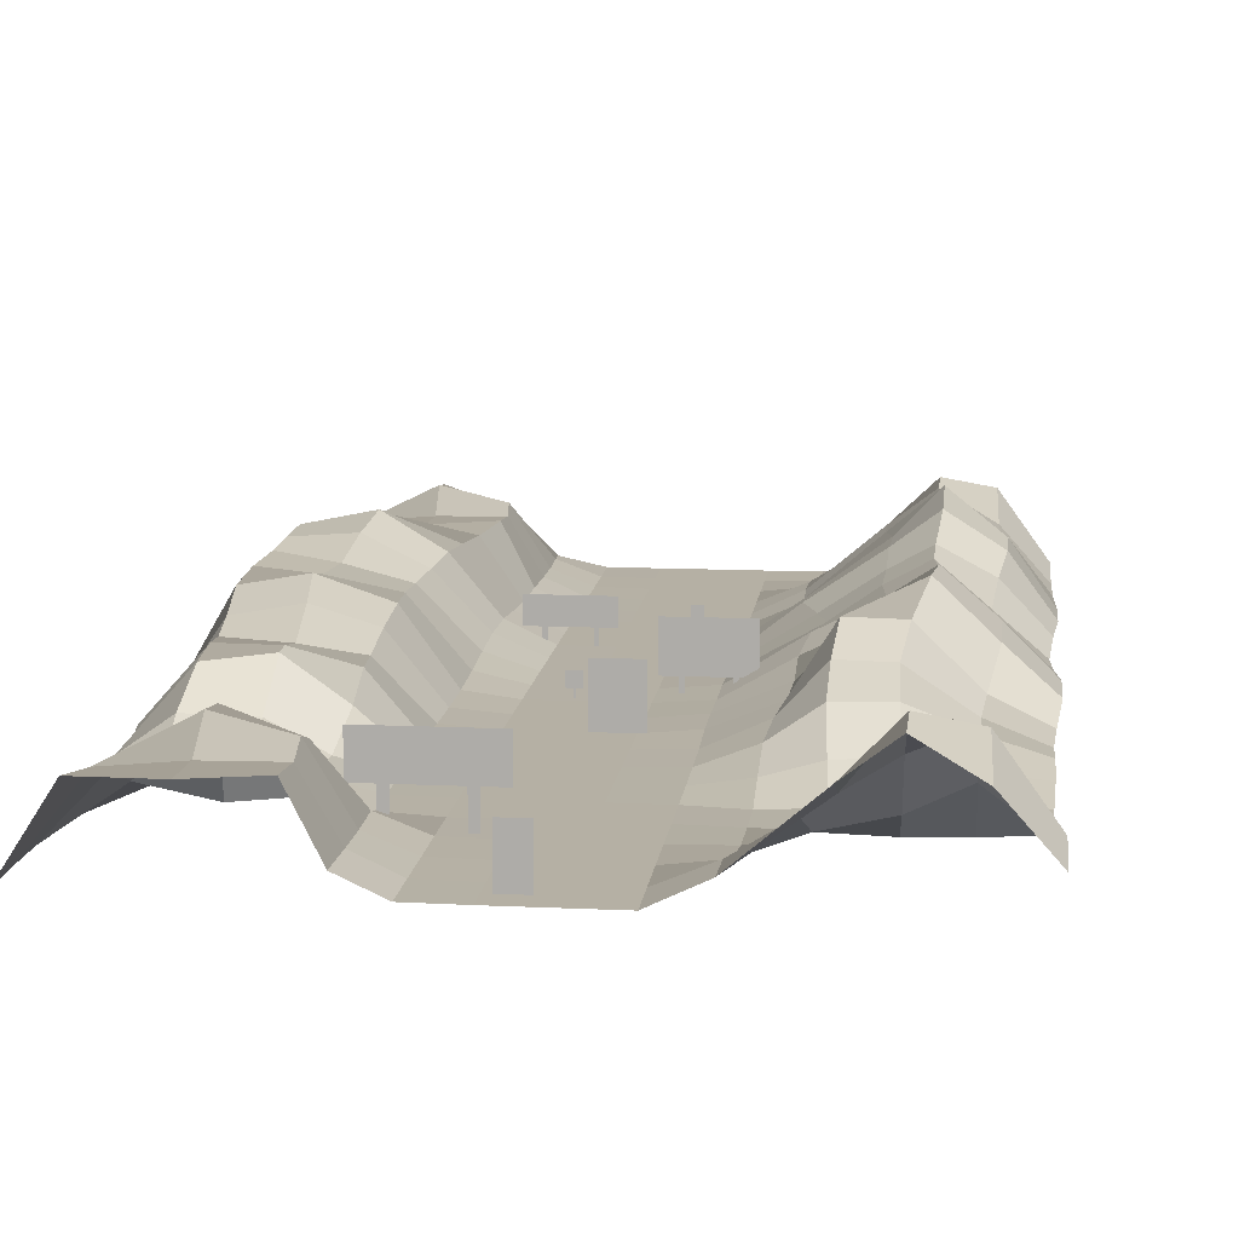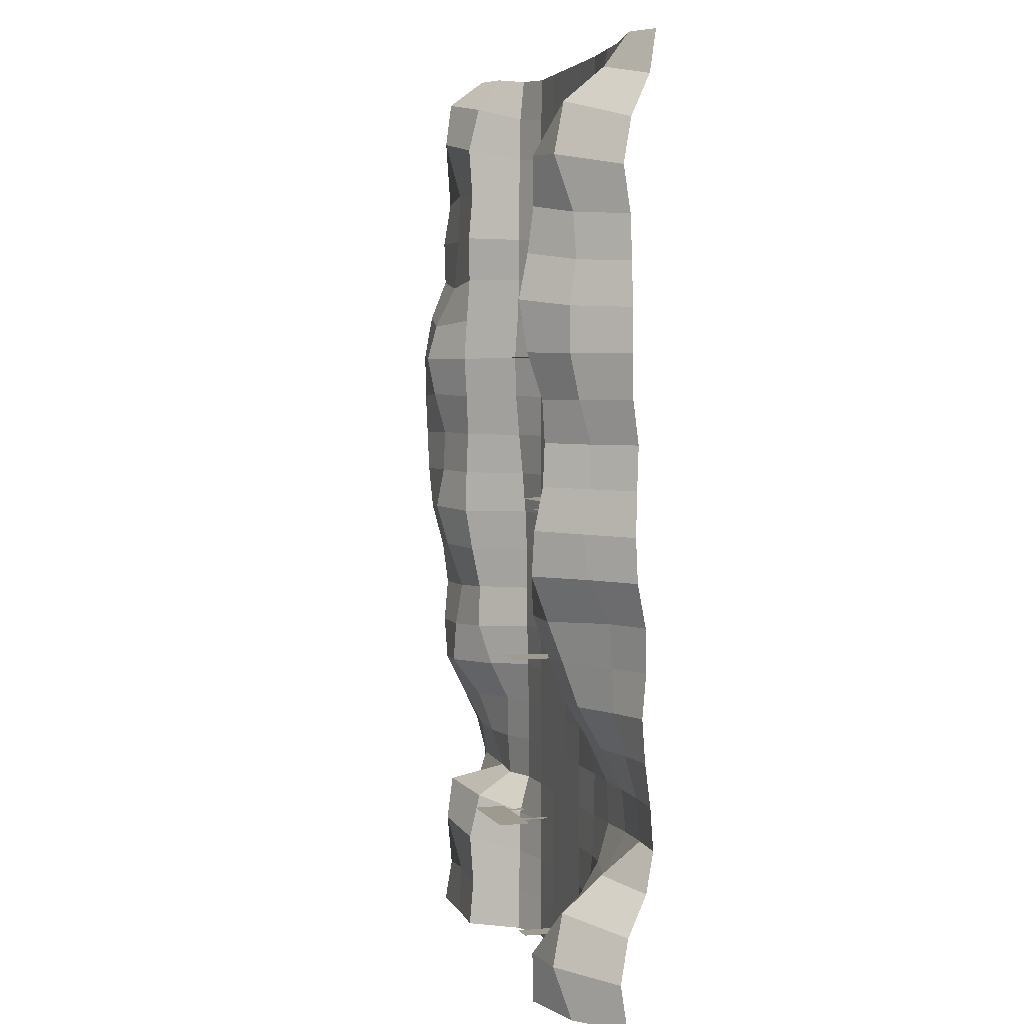
<metadata>
{"format":"obj","ext":"obj","renderer":"f3d","projection":"perspective","resolution":1024,"background":"white","views":[{"elev":11.6,"azim":-173.4,"up":"+Y"},{"elev":3.7,"azim":-107.3,"up":"+Z"}]}
</metadata>
<code>
o world_Grid.001
v -1.009 -0.02437 0.0645
v -0.7782 -0.05073 0.06962
v -0.5608 -0.06041 0.0652
v -0.3387 -0.06073 0.06501
v -0.1165 -0.06073 0.06501
v 0.1058 -0.06073 0.06501
v 0.3279 -0.06065 0.06505
v 0.5331 -0.01984 0.08148
v 0.738 0.06495 0.1161
v 0.99 0.09433 0.1352
v -1.017 0.04456 -0.1515
v -0.7623 -0.01718 -0.1372
v -0.5594 -0.05782 -0.1556
v -0.3387 -0.06073 -0.1572
v -0.1165 -0.06073 -0.1572
v 0.1058 -0.06073 -0.1572
v 0.3259 -0.05786 -0.1562
v 0.5146 0.006362 -0.1338
v 0.707 0.1987 -0.06245
v 0.9906 0.2841 -0.007152
v -1.026 0.2615 -0.3115
v -0.7339 0.08074 -0.3299
v -0.5537 -0.0367 -0.3727
v -0.3387 -0.06073 -0.3794
v -0.1165 -0.06073 -0.3794
v 0.1058 -0.06073 -0.3794
v 0.3246 -0.05675 -0.3783
v 0.5061 0.01031 -0.3614
v 0.6806 0.2633 -0.3
v 0.9726 0.3195 -0.2387
v -1.042 0.4335 -0.5139
v -0.8554 0.2129 -0.5724
v -0.5451 0.02285 -0.5883
v -0.3387 -0.06073 -0.6017
v -0.1165 -0.06073 -0.6017
v 0.1058 -0.06073 -0.6017
v 0.3252 -0.05788 -0.601
v 0.5005 0.01979 -0.5896
v 0.645 0.2545 -0.565
v 0.9377 0.2449 -0.5405
v -1.041 0.4306 -0.7618
v -0.8538 0.2925 -0.7795
v -0.5436 0.03565 -0.8153
v -0.3387 -0.06073 -0.8239
v -0.1165 -0.06073 -0.8239
v 0.1058 -0.06073 -0.8239
v 0.3264 -0.05919 -0.8237
v 0.5039 0.02055 -0.8179
v 0.6376 0.2781 -0.8051
v 0.9298 0.2582 -0.8061
v -1.053 0.465 -0.9935
v -0.8509 0.2978 -1.001
v -0.5494 0.0325 -1.038
v -0.3387 -0.06073 -1.046
v -0.1165 -0.06073 -1.046
v 0.1058 -0.06073 -1.046
v 0.3268 -0.05958 -1.046
v 0.5152 0.01331 -1.046
v 0.6822 0.2619 -1.044
v 0.9495 0.2759 -1.08
v -1.071 0.5155 -1.222
v -0.8859 0.3237 -1.229
v -0.5582 0.08508 -1.259
v -0.3387 -0.06073 -1.268
v -0.1165 -0.06073 -1.268
v 0.1058 -0.06073 -1.268
v 0.3265 -0.05919 -1.268
v 0.5198 0.02135 -1.27
v 0.71 0.2707 -1.276
v 0.9743 0.3814 -1.304
v -1.071 0.4719 -1.482
v -0.8794 0.3258 -1.463
v -0.5719 0.1204 -1.487
v -0.3387 -0.06069 -1.491
v -0.1165 -0.06073 -1.491
v 0.1058 -0.06073 -1.491
v 0.3264 -0.0589 -1.491
v 0.5239 0.03519 -1.491
v 0.7265 0.2803 -1.495
v 0.9806 0.4329 -1.496
v -1.052 0.387 -1.717
v -0.8793 0.2878 -1.701
v -0.6375 0.1276 -1.715
v -0.3387 -0.05995 -1.713
v -0.1165 -0.06073 -1.713
v 0.1058 -0.06073 -1.713
v 0.3266 -0.05896 -1.713
v 0.5314 0.02676 -1.712
v 0.7526 0.2594 -1.714
v 1.011 0.3823 -1.7
v -1.05 0.3738 -1.932
v -0.8728 0.2769 -1.938
v -0.6831 0.14 -1.932
v -0.3381 -0.05044 -1.935
v -0.1165 -0.06073 -1.935
v 0.1058 -0.06073 -1.935
v 0.3269 -0.05927 -1.935
v 0.5337 0.007482 -1.935
v 0.7707 0.2466 -1.934
v 1.037 0.3128 -1.926
v -1.05 0.3738 -1.932
v -0.8728 0.2769 -1.938
v -0.6831 0.14 -1.932
v -0.3381 -0.05044 -1.935
v -0.1165 -0.06073 -1.935
v 0.1058 -0.06073 -1.935
v 0.3269 -0.05927 -1.935
v 0.5337 0.007482 -1.935
v 0.7707 0.2466 -1.934
v 1.037 0.3128 -1.926
v -1.07 0.3897 -2.151
v -0.8978 0.2796 -2.16
v -0.64 0.1492 -2.147
v -0.3372 -0.04208 -2.157
v -0.1165 -0.06073 -2.157
v 0.1058 -0.06073 -2.157
v 0.3273 -0.05977 -2.157
v 0.5352 -0.01399 -2.157
v 0.7675 0.2572 -2.157
v 1.059 0.3147 -2.152
v -1.076 0.4362 -2.369
v -0.9181 0.2731 -2.376
v -0.6107 0.1118 -2.369
v -0.3368 -0.04402 -2.379
v -0.1165 -0.06073 -2.379
v 0.1058 -0.06073 -2.379
v 0.3277 -0.06033 -2.379
v 0.5386 -0.03256 -2.38
v 0.7525 0.265 -2.383
v 1.047 0.3603 -2.369
v -1.057 0.4433 -2.598
v -0.8454 0.3263 -2.599
v -0.6122 0.07719 -2.594
v -0.3359 -0.03976 -2.601
v -0.1165 -0.06073 -2.602
v 0.1058 -0.06073 -2.602
v 0.328 -0.0607 -2.602
v 0.5425 -0.04251 -2.602
v 0.76 0.2257 -2.607
v 1.021 0.3016 -2.596
v -1 0.3414 -2.835
v -0.7713 0.3441 -2.827
v -0.6028 0.064 -2.817
v -0.3362 -0.04051 -2.824
v -0.1165 -0.06073 -2.824
v 0.1058 -0.06073 -2.824
v 0.328 -0.06073 -2.824
v 0.5449 -0.04549 -2.824
v 0.7626 0.1786 -2.83
v 1.008 0.217 -2.844
v -0.9718 0.2484 -3.057
v -0.7544 0.2522 -3.054
v -0.5748 0.05511 -3.044
v -0.3384 -0.05199 -3.046
v -0.1165 -0.06073 -3.046
v 0.1058 -0.06073 -3.046
v 0.328 -0.06073 -3.046
v 0.5438 -0.04559 -3.047
v 0.7404 0.1904 -3.06
v 0.9933 0.2593 -3.073
v -0.9819 0.1715 -3.28
v -0.7526 0.1662 -3.281
v -0.5577 0.02945 -3.272
v -0.3385 -0.05651 -3.268
v -0.1165 -0.06073 -3.268
v 0.1058 -0.06073 -3.268
v 0.328 -0.06073 -3.268
v 0.5448 -0.05096 -3.27
v 0.7324 0.1176 -3.286
v 0.9644 0.2813 -3.285
v -0.9973 0.05032 -3.499
v -0.7697 0.03685 -3.499
v -0.5576 -0.02555 -3.493
v -0.3386 -0.05967 -3.491
v -0.1165 -0.06073 -3.491
v 0.1058 -0.06073 -3.491
v 0.328 -0.06073 -3.491
v 0.5491 -0.05611 -3.491
v 0.7576 0.007734 -3.5
v 0.9739 0.1227 -3.498
v -1.005 -0.06028 -3.713
v -0.7817 -0.05767 -3.713
v -0.5611 -0.06971 -3.711
v -0.3387 -0.06127 -3.713
v -0.1165 -0.06073 -3.713
v 0.1058 -0.06073 -3.713
v 0.328 -0.06073 -3.713
v 0.5502 -0.05615 -3.713
v 0.7678 0.002558 -3.725
v 0.9958 0.0303 -3.729
v -1.005 -0.07967 -3.934
v -0.7833 -0.06715 -3.934
v -0.5612 -0.06494 -3.934
v -0.3387 -0.06073 -3.935
v -0.1165 -0.06073 -3.935
v 0.1058 -0.06073 -3.935
v 0.328 -0.06073 -3.935
v 0.5498 -0.05749 -3.936
v 0.7664 -0.009621 -3.944
v 0.9947 -0.03379 -3.943
v 0.99 0.09433 0.1352
v 1.226 0.001727 0.09483
v 1.44 -0.05584 0.06757
v 0.9906 0.2841 -0.007152
v 1.233 0.06458 -0.1024
v 1.44 -0.0569 -0.1553
v 0.9726 0.3195 -0.2387
v 1.225 0.1648 -0.3245
v 1.439 -0.05923 -0.3794
v 0.9377 0.2449 -0.5405
v 1.217 0.2263 -0.5722
v 1.439 -0.05686 -0.6017
v 0.9298 0.2582 -0.8061
v 1.24 0.2582 -0.8025
v 1.439 -0.05768 -0.8239
v 0.9495 0.2759 -1.08
v 1.259 0.2464 -1.031
v 1.439 -0.0584 -1.046
v 0.9743 0.3814 -1.304
v 1.287 0.3255 -1.247
v 1.439 -0.05289 -1.268
v 0.9806 0.4329 -1.496
v 1.281 0.3687 -1.478
v 1.44 -0.05414 -1.49
v 1.011 0.3823 -1.7
v 1.28 0.3648 -1.716
v 1.441 -0.04851 -1.713
v 1.037 0.3128 -1.926
v 1.281 0.355 -1.937
v 1.44 -0.04653 -1.935
v 1.037 0.3128 -1.926
v 1.281 0.355 -1.937
v 1.44 -0.04653 -1.935
v 1.059 0.3147 -2.152
v 1.304 0.3394 -2.154
v 1.439 -0.04983 -2.157
v 1.047 0.3603 -2.369
v 1.312 0.3152 -2.382
v 1.445 -0.04368 -2.38
v 1.021 0.3016 -2.596
v 1.29 0.257 -2.619
v 1.481 -0.02627 -2.606
v 1.008 0.217 -2.844
v 1.267 0.2334 -2.845
v 1.454 -0.04036 -2.825
v 0.9933 0.2593 -3.073
v 1.239 0.2612 -3.071
v 1.488 -0.01941 -3.048
v 0.9644 0.2813 -3.285
v 1.226 0.2485 -3.299
v 1.464 -0.03571 -3.27
v 0.9739 0.1227 -3.498
v 1.24 0.1347 -3.523
v 1.456 -0.02314 -3.5
v 0.9958 0.0303 -3.729
v 1.232 0.02592 -3.727
v 1.455 -0.006281 -3.723
v 0.9947 -0.03379 -3.943
v 1.226 0.001727 -3.905
v 1.44 -0.05584 -3.932
v -1.45 -0.05538 0.0665
v -1.227 0.00179 0.08233
v -1.009 -0.02437 0.0645
v -1.451 -0.02318 -0.1476
v -1.227 0.1302 -0.09202
v -1.017 0.04456 -0.1515
v -1.461 0.07406 -0.3582
v -1.236 0.3402 -0.2681
v -1.026 0.2615 -0.3115
v -1.473 0.1166 -0.587
v -1.263 0.397 -0.5274
v -1.042 0.4335 -0.5139
v -1.473 0.07993 -0.8203
v -1.272 0.3019 -0.8025
v -1.041 0.4306 -0.7618
v -1.479 0.07417 -1.046
v -1.286 0.2907 -1.033
v -1.053 0.465 -0.9935
v -1.49 0.07271 -1.268
v -1.308 0.3318 -1.257
v -1.071 0.5155 -1.222
v -1.491 0.07316 -1.491
v -1.305 0.327 -1.49
v -1.071 0.4719 -1.482
v -1.472 0.06227 -1.714
v -1.275 0.2696 -1.716
v -1.052 0.387 -1.717
v -1.456 0.02767 -1.936
v -1.254 0.2012 -1.936
v -1.05 0.3738 -1.932
v -1.456 0.02767 -1.936
v -1.254 0.2012 -1.936
v -1.05 0.3738 -1.932
v -1.468 0.03928 -2.158
v -1.275 0.2059 -2.154
v -1.07 0.3897 -2.151
v -1.491 0.05273 -2.382
v -1.291 0.2518 -2.375
v -1.076 0.4362 -2.369
v -1.492 0.04305 -2.606
v -1.289 0.2238 -2.6
v -1.057 0.4433 -2.598
v -1.471 -0.00712 -2.827
v -1.246 0.1024 -2.827
v -1 0.3414 -2.835
v -1.459 -0.01513 -3.05
v -1.229 0.0765 -3.053
v -0.9718 0.2484 -3.057
v -1.461 0.005019 -3.274
v -1.233 0.07553 -3.277
v -0.9819 0.1715 -3.28
v -1.459 -0.01148 -3.496
v -1.234 0.01071 -3.496
v -0.9973 0.05032 -3.499
v -1.453 -0.04201 -3.715
v -1.23 -0.05281 -3.714
v -1.005 -0.06028 -3.713
v -1.45 -0.05918 -3.935
v -1.228 -0.07393 -3.934
v -1.005 -0.07967 -3.934
v -0.1165 -0.06073 -0.3794
v 0.1058 -0.06073 -0.3794
v -0.1165 -0.06073 -0.6017
v 0.1058 -0.06073 -0.6017
v -0.1165 -0.06073 -0.8239
v 0.1058 -0.06073 -0.8239
v -0.1165 -0.06073 -0.8239
v 0.1058 -0.06073 -0.8239
v -0.1165 -0.06073 -1.046
v 0.1058 -0.06073 -1.046
v -0.1165 -0.06073 -1.268
v 0.1058 -0.06073 -1.268
v -0.1165 -0.06073 -1.268
v 0.1058 -0.06073 -1.268
v -0.1165 -0.06073 -1.491
v 0.1058 -0.06073 -1.491
v -0.1165 -0.06073 -1.713
v 0.1058 -0.06073 -1.713
v -0.1165 -0.06073 -1.713
v 0.1058 -0.06073 -1.713
v -0.1165 -0.06073 -1.935
v 0.1058 -0.06073 -1.935
v -0.1165 -0.06073 -2.157
v 0.1058 -0.06073 -2.157
v -0.1165 -0.06073 -2.157
v 0.1058 -0.06073 -2.157
v -0.1165 -0.06073 -2.379
v 0.1058 -0.06073 -2.379
v -0.1165 -0.06073 -2.602
v 0.1058 -0.06073 -2.602
v -0.1165 -0.06073 -2.602
v 0.1058 -0.06073 -2.602
v -0.1165 -0.06073 -2.824
v 0.1058 -0.06073 -2.824
v -0.1165 -0.06073 -3.046
v 0.1058 -0.06073 -3.046
v -0.1165 -0.06073 -3.046
v 0.1058 -0.06073 -3.046
v -0.1165 -0.06073 -3.268
v 0.1058 -0.06073 -3.268
v -0.1165 -0.06073 -3.491
v 0.1058 -0.06073 -3.491
v -0.1165 -0.06073 -3.491
v 0.1058 -0.06073 -3.491
v -0.1165 -0.06073 -3.713
v 0.1058 -0.06073 -3.713
v -0.1165 -0.06073 -3.935
v 0.1058 -0.06073 -3.935
v -0.1165 -0.06073 -3.935
v 0.1058 -0.06073 -3.935
v -0.1165 -0.06073 -4.157
v 0.1058 -0.06073 -4.157
v -0.1165 -0.06073 -4.379
v 0.1058 -0.06073 -4.379
v -0.1165 -0.06073 -4.379
v 0.1058 -0.06073 -4.379
v -0.1165 -0.06073 -4.602
v 0.1058 -0.06073 -4.602
v -0.1165 -0.06073 -4.824
v 0.1058 -0.06073 -4.824
v 0.1008 0.009921 -1.492
v 0.4518 0.009921 -1.492
v 0.1008 0.1286 -1.492
v 0.4518 0.1286 -1.492
v 0.1916 0.009921 -1.492
v 0.1729 0.009921 -1.492
v 0.1916 -0.0623 -1.492
v 0.1729 -0.0623 -1.492
v -0.1802 0.022 -1.099
v -0.1802 -0.05462 -1.099
v -0.1268 0.022 -1.099
v -0.1268 -0.05462 -1.099
v 0.3816 0.009921 -1.492
v 0.3603 0.009921 -1.492
v 0.3816 -0.0623 -1.492
v 0.3603 -0.0623 -1.492
v -0.4737 0.007199 -2.259
v -0.1265 0.007199 -2.259
v -0.4737 0.2146 -2.259
v -0.1265 0.2146 -2.259
v -0.3839 0.007199 -2.259
v -0.4023 0.007199 -2.259
v -0.3839 -0.06423 -2.259
v -0.4023 -0.06423 -2.259
v -0.1973 0.007199 -2.259
v -0.2157 0.007199 -2.259
v -0.1973 -0.06423 -2.259
v -0.2157 -0.06423 -2.259
v 0.1008 0.08166 -4.111
v 0.598 0.08166 -4.111
v 0.1008 0.2553 -4.111
v 0.598 0.2553 -4.111
v 0.235 0.08166 -4.111
v 0.1973 0.08166 -4.111
v 0.235 -0.05894 -4.111
v 0.1973 -0.05894 -4.111
v 0.5023 0.08166 -4.111
v 0.4646 0.08166 -4.111
v 0.5023 -0.05894 -4.111
v 0.4646 -0.05894 -4.111
v -0.1832 0.01571 -3.139
v 0.005353 0.01571 -3.139
v -0.1832 0.2568 -3.139
v 0.005353 0.2568 -3.139
v 0.1213 -0.02437 -2.344
v 0.1859 -0.02437 -2.344
v 0.1213 0.03725 -2.344
v 0.1859 0.03725 -2.344
v 0.1554 -0.02437 -2.344
v 0.1493 -0.02437 -2.344
v 0.1554 -0.06037 -2.344
v 0.1493 -0.06037 -2.344
v -1.005 -0.07967 -3.934
v -0.7833 -0.06715 -3.934
v -0.5612 -0.06494 -3.934
v -0.3387 -0.06073 -3.935
v -0.1165 -0.06073 -3.935
v 0.1058 -0.06073 -3.935
v 0.3279 -0.06065 -3.935
v 0.5498 -0.05749 -3.936
v 0.7664 -0.009621 -3.944
v 0.9947 -0.03379 -3.943
v -1.017 0.04456 -4.151
v -0.7623 -0.01718 -4.137
v -0.5594 -0.05782 -4.156
v -0.3387 -0.06073 -4.157
v -0.1165 -0.06073 -4.157
v 0.1058 -0.06073 -4.157
v 0.3259 -0.05786 -4.156
v 0.5146 0.006362 -4.134
v 0.707 0.1987 -4.062
v 0.9906 0.2841 -4.007
v -1.026 0.2615 -4.312
v -0.7339 0.08074 -4.33
v -0.5537 -0.0367 -4.373
v -0.3387 -0.06073 -4.379
v -0.1165 -0.06073 -4.379
v 0.1058 -0.06073 -4.379
v 0.3246 -0.05675 -4.378
v 0.5061 0.01031 -4.361
v 0.6806 0.2633 -4.3
v 0.9726 0.3195 -4.239
v -1.042 0.4335 -4.514
v -0.8554 0.2129 -4.572
v -0.5451 0.02285 -4.588
v -0.3387 -0.06073 -4.602
v -0.1165 -0.06073 -4.602
v 0.1058 -0.06073 -4.602
v 0.3252 -0.05788 -4.601
v 0.5005 0.01979 -4.59
v 0.645 0.2545 -4.565
v 0.9377 0.2449 -4.54
v -1.041 0.4306 -4.762
v -0.8538 0.2925 -4.78
v -0.5436 0.03565 -4.815
v -0.3387 -0.06073 -4.824
v -0.1165 -0.06073 -4.824
v 0.1058 -0.06073 -4.824
v 0.3264 -0.05919 -4.824
v 0.5039 0.02055 -4.818
v 0.6376 0.2781 -4.805
v 0.9298 0.2582 -4.806
v 0.9947 -0.03379 -3.943
v 1.226 0.001727 -3.905
v 1.44 -0.05584 -3.932
v 0.9906 0.2841 -4.007
v 1.233 0.06458 -4.102
v 1.44 -0.0569 -4.155
v 0.9726 0.3195 -4.239
v 1.225 0.1648 -4.324
v 1.439 -0.05923 -4.379
v 0.9377 0.2449 -4.54
v 1.217 0.2263 -4.572
v 1.439 -0.05686 -4.602
v 0.9298 0.2582 -4.806
v 1.24 0.2582 -4.803
v 1.439 -0.05768 -4.824
v -1.45 -0.05918 -3.935
v -1.228 -0.07393 -3.934
v -1.005 -0.07967 -3.934
v -1.451 -0.02318 -4.148
v -1.227 0.1302 -4.092
v -1.017 0.04456 -4.151
v -1.461 0.07406 -4.358
v -1.236 0.3402 -4.268
v -1.026 0.2615 -4.312
v -1.473 0.1166 -4.587
v -1.263 0.397 -4.527
v -1.042 0.4335 -4.514
v -1.473 0.07993 -4.82
v -1.272 0.3019 -4.803
v -1.041 0.4306 -4.762
v 0.07032 0.1541 -4.711
v -0.04145 0.1541 -4.711
v 0.07032 -0.06254 -4.711
v -0.04145 -0.06254 -4.711
f 1 2 12 11
f 2 3 13 12
f 3 4 14 13
f 4 5 15 14
f 5 6 16 15
f 6 7 17 16
f 7 8 18 17
f 8 9 19 18
f 9 10 20 19
f 11 12 22 21
f 12 13 23 22
f 13 14 24 23
f 14 15 25 24
f 15 16 26 25
f 16 17 27 26
f 17 18 28 27
f 18 19 29 28
f 19 20 30 29
f 21 22 32 31
f 22 23 33 32
f 23 24 34 33
f 24 25 35 34
f 26 27 37 36
f 27 28 38 37
f 28 29 39 38
f 29 30 40 39
f 31 32 42 41
f 32 33 43 42
f 33 34 44 43
f 34 35 45 44
f 36 37 47 46
f 37 38 48 47
f 38 39 49 48
f 39 40 50 49
f 41 42 52 51
f 42 43 53 52
f 43 44 54 53
f 44 45 55 54
f 46 47 57 56
f 47 48 58 57
f 48 49 59 58
f 49 50 60 59
f 51 52 62 61
f 52 53 63 62
f 53 54 64 63
f 54 55 65 64
f 56 57 67 66
f 57 58 68 67
f 58 59 69 68
f 59 60 70 69
f 61 62 72 71
f 62 63 73 72
f 63 64 74 73
f 64 65 75 74
f 66 67 77 76
f 67 68 78 77
f 68 69 79 78
f 69 70 80 79
f 71 72 82 81
f 72 73 83 82
f 73 74 84 83
f 74 75 85 84
f 76 77 87 86
f 77 78 88 87
f 78 79 89 88
f 79 80 90 89
f 81 82 92 91
f 82 83 93 92
f 83 84 94 93
f 84 85 95 94
f 86 87 97 96
f 87 88 98 97
f 88 89 99 98
f 89 90 100 99
f 101 102 112 111
f 102 103 113 112
f 103 104 114 113
f 104 105 115 114
f 106 107 117 116
f 107 108 118 117
f 108 109 119 118
f 109 110 120 119
f 111 112 122 121
f 112 113 123 122
f 113 114 124 123
f 114 115 125 124
f 116 117 127 126
f 117 118 128 127
f 118 119 129 128
f 119 120 130 129
f 121 122 132 131
f 122 123 133 132
f 123 124 134 133
f 124 125 135 134
f 126 127 137 136
f 127 128 138 137
f 128 129 139 138
f 129 130 140 139
f 131 132 142 141
f 132 133 143 142
f 133 134 144 143
f 134 135 145 144
f 136 137 147 146
f 137 138 148 147
f 138 139 149 148
f 139 140 150 149
f 141 142 152 151
f 142 143 153 152
f 143 144 154 153
f 144 145 155 154
f 146 147 157 156
f 147 148 158 157
f 148 149 159 158
f 149 150 160 159
f 151 152 162 161
f 152 153 163 162
f 153 154 164 163
f 154 155 165 164
f 156 157 167 166
f 157 158 168 167
f 158 159 169 168
f 159 160 170 169
f 161 162 172 171
f 162 163 173 172
f 163 164 174 173
f 164 165 175 174
f 166 167 177 176
f 167 168 178 177
f 168 169 179 178
f 169 170 180 179
f 171 172 182 181
f 172 173 183 182
f 173 174 184 183
f 174 175 185 184
f 176 177 187 186
f 177 178 188 187
f 178 179 189 188
f 179 180 190 189
f 181 182 192 191
f 182 183 193 192
f 183 184 194 193
f 184 185 195 194
f 186 187 197 196
f 187 188 198 197
f 188 189 199 198
f 189 190 200 199
f 201 202 205 204
f 202 203 206 205
f 204 205 208 207
f 205 206 209 208
f 207 208 211 210
f 208 209 212 211
f 210 211 214 213
f 211 212 215 214
f 213 214 217 216
f 214 215 218 217
f 216 217 220 219
f 217 218 221 220
f 219 220 223 222
f 220 221 224 223
f 222 223 226 225
f 223 224 227 226
f 225 226 229 228
f 226 227 230 229
f 231 232 235 234
f 232 233 236 235
f 234 235 238 237
f 235 236 239 238
f 237 238 241 240
f 238 239 242 241
f 240 241 244 243
f 241 242 245 244
f 243 244 247 246
f 244 245 248 247
f 246 247 250 249
f 247 248 251 250
f 249 250 253 252
f 250 251 254 253
f 252 253 256 255
f 253 254 257 256
f 255 256 259 258
f 256 257 260 259
f 261 262 265 264
f 262 263 266 265
f 264 265 268 267
f 265 266 269 268
f 267 268 271 270
f 268 269 272 271
f 270 271 274 273
f 271 272 275 274
f 273 274 277 276
f 274 275 278 277
f 276 277 280 279
f 277 278 281 280
f 279 280 283 282
f 280 281 284 283
f 282 283 286 285
f 283 284 287 286
f 285 286 289 288
f 286 287 290 289
f 291 292 295 294
f 292 293 296 295
f 294 295 298 297
f 295 296 299 298
f 297 298 301 300
f 298 299 302 301
f 300 301 304 303
f 301 302 305 304
f 303 304 307 306
f 304 305 308 307
f 306 307 310 309
f 307 308 311 310
f 309 310 313 312
f 310 311 314 313
f 312 313 316 315
f 313 314 317 316
f 315 316 319 318
f 316 317 320 319
f 321 322 324 323
f 323 324 326 325
f 327 328 330 329
f 329 330 332 331
f 333 334 336 335
f 335 336 338 337
f 339 340 342 341
f 341 342 344 343
f 345 346 348 347
f 347 348 350 349
f 351 352 354 353
f 353 354 356 355
f 357 358 360 359
f 359 360 362 361
f 363 364 366 365
f 365 366 368 367
f 369 370 372 371
f 371 372 374 373
f 375 376 378 377
f 377 378 380 379
f 381 382 384 383
f 389 390 392 391
f 397 398 400 399
f 409 410 412 411
f 421 422 424 423
f 425 426 428 427
f 433 434 444 443
f 434 435 445 444
f 435 436 446 445
f 436 437 447 446
f 438 439 449 448
f 439 440 450 449
f 440 441 451 450
f 441 442 452 451
f 443 444 454 453
f 444 445 455 454
f 445 446 456 455
f 446 447 457 456
f 448 449 459 458
f 449 450 460 459
f 450 451 461 460
f 451 452 462 461
f 453 454 464 463
f 454 455 465 464
f 455 456 466 465
f 456 457 467 466
f 458 459 469 468
f 459 460 470 469
f 460 461 471 470
f 461 462 472 471
f 463 464 474 473
f 464 465 475 474
f 465 466 476 475
f 466 467 477 476
f 468 469 479 478
f 469 470 480 479
f 470 471 481 480
f 471 472 482 481
f 483 484 487 486
f 484 485 488 487
f 486 487 490 489
f 487 488 491 490
f 489 490 493 492
f 490 491 494 493
f 492 493 496 495
f 493 494 497 496
f 498 499 502 501
f 499 500 503 502
f 501 502 505 504
f 502 503 506 505
f 504 505 508 507
f 505 506 509 508
f 507 508 511 510
f 508 509 512 511
f 388 387 385 386
f 396 395 393 394
f 404 403 401 402
f 408 407 405 406
f 416 415 413 414
f 420 419 417 418
f 432 431 429 430
f 516 515 513 514

</code>
